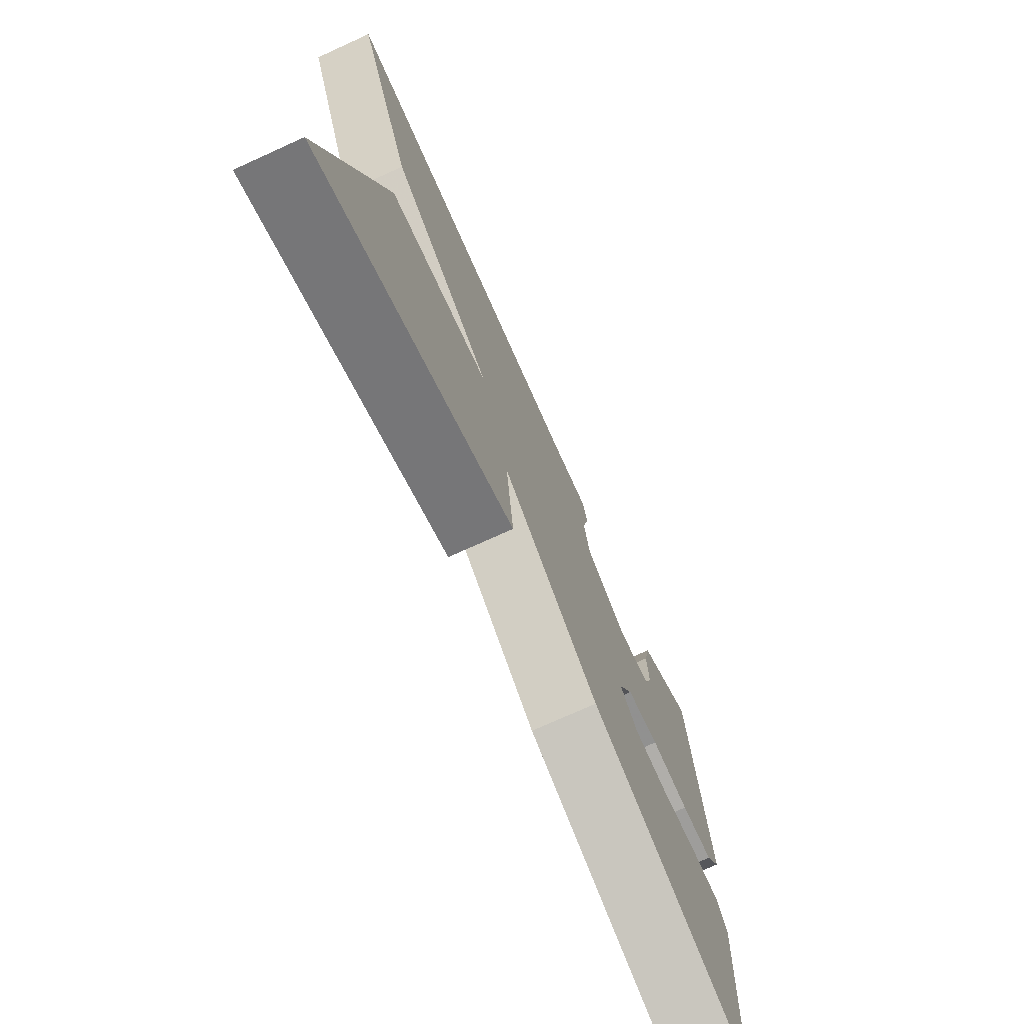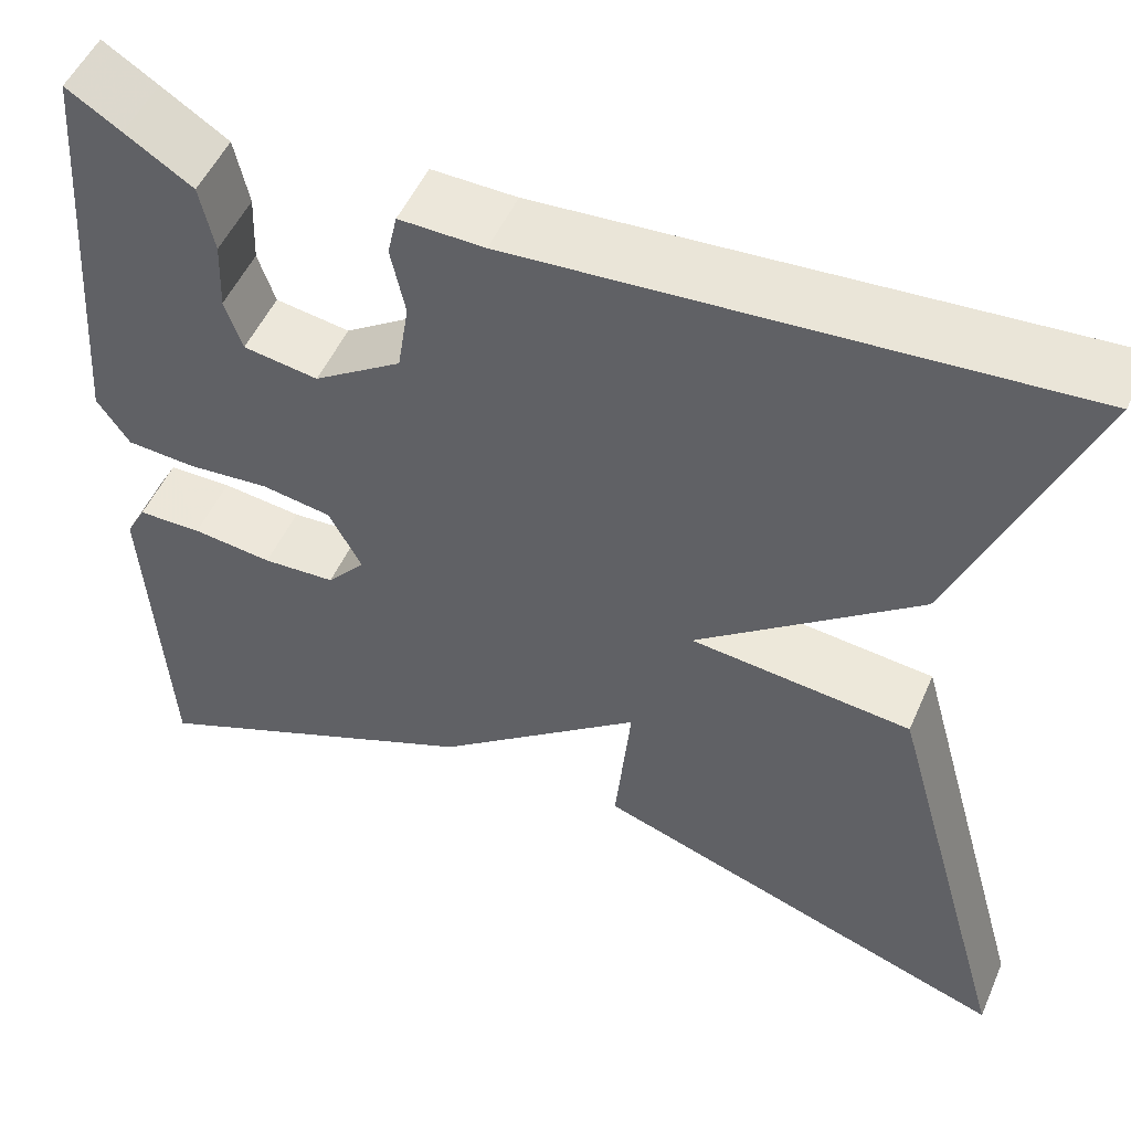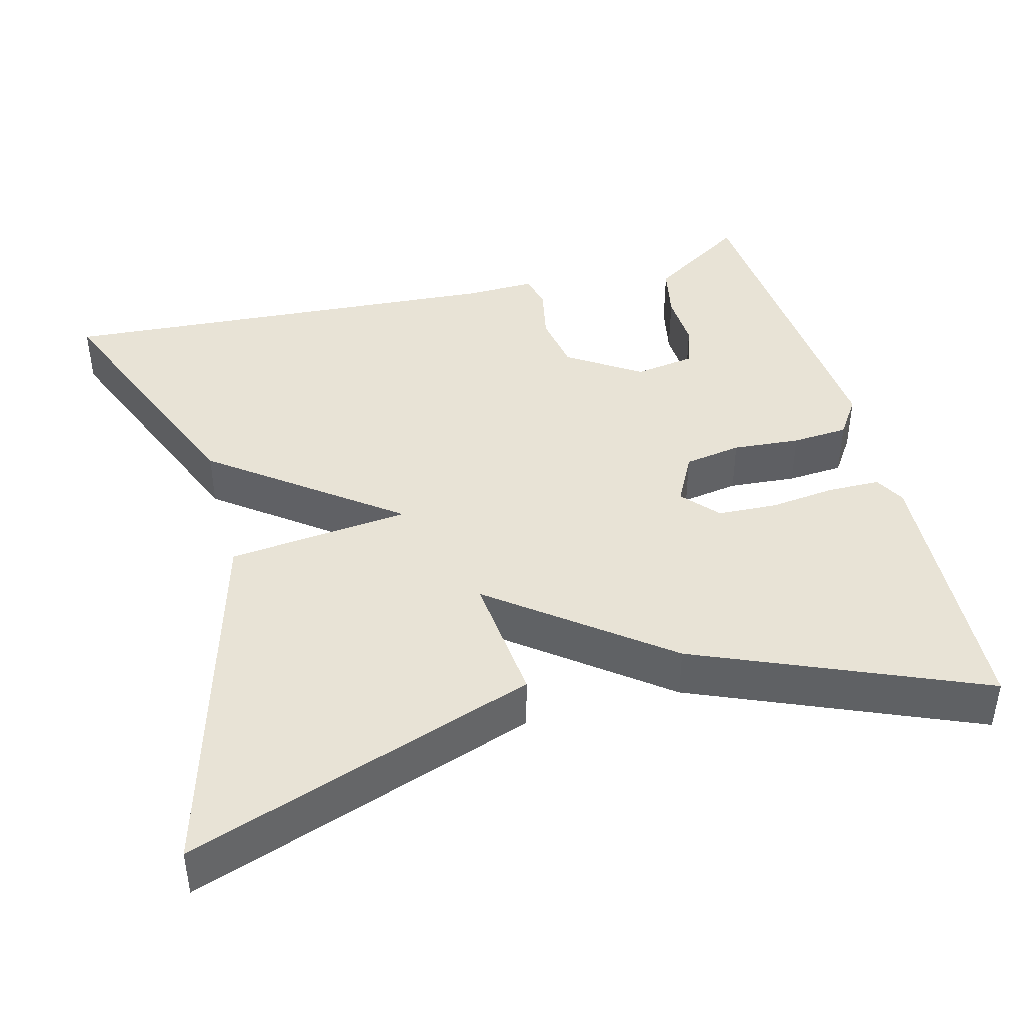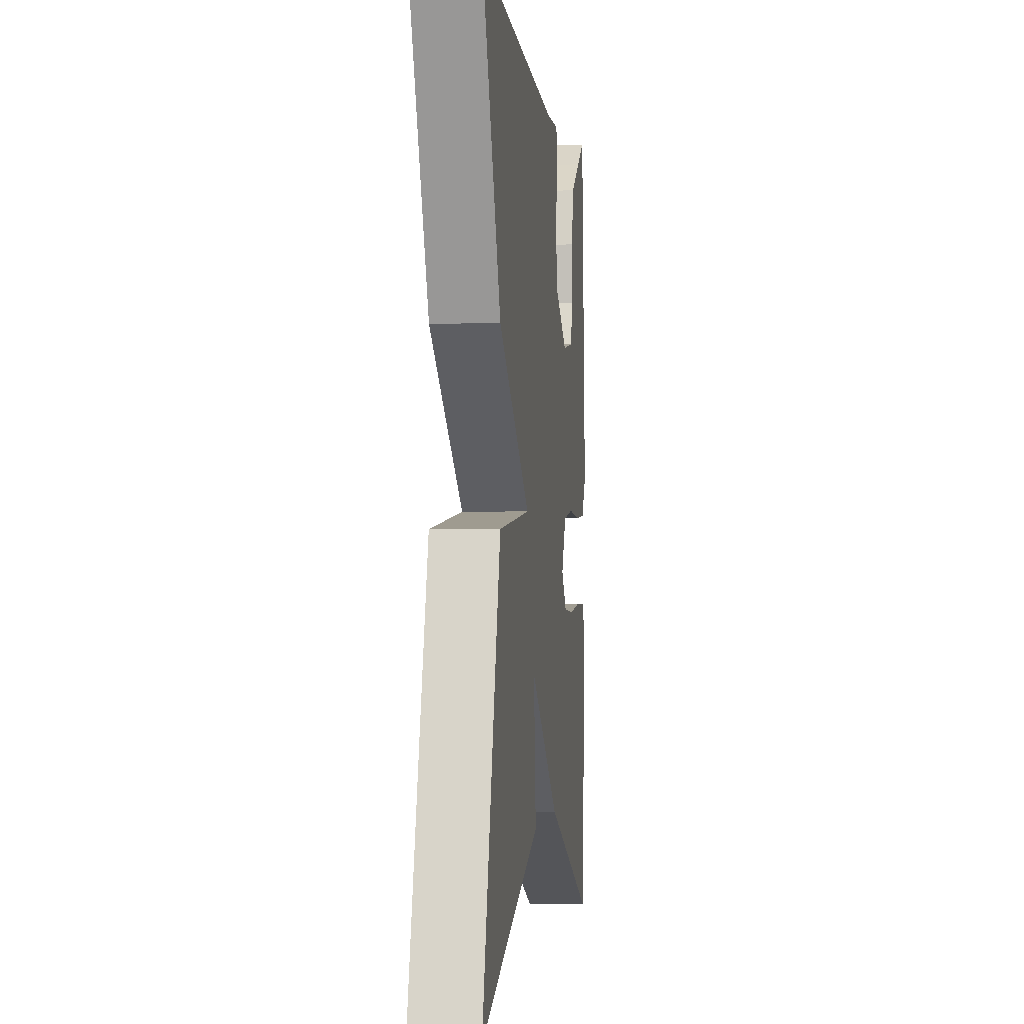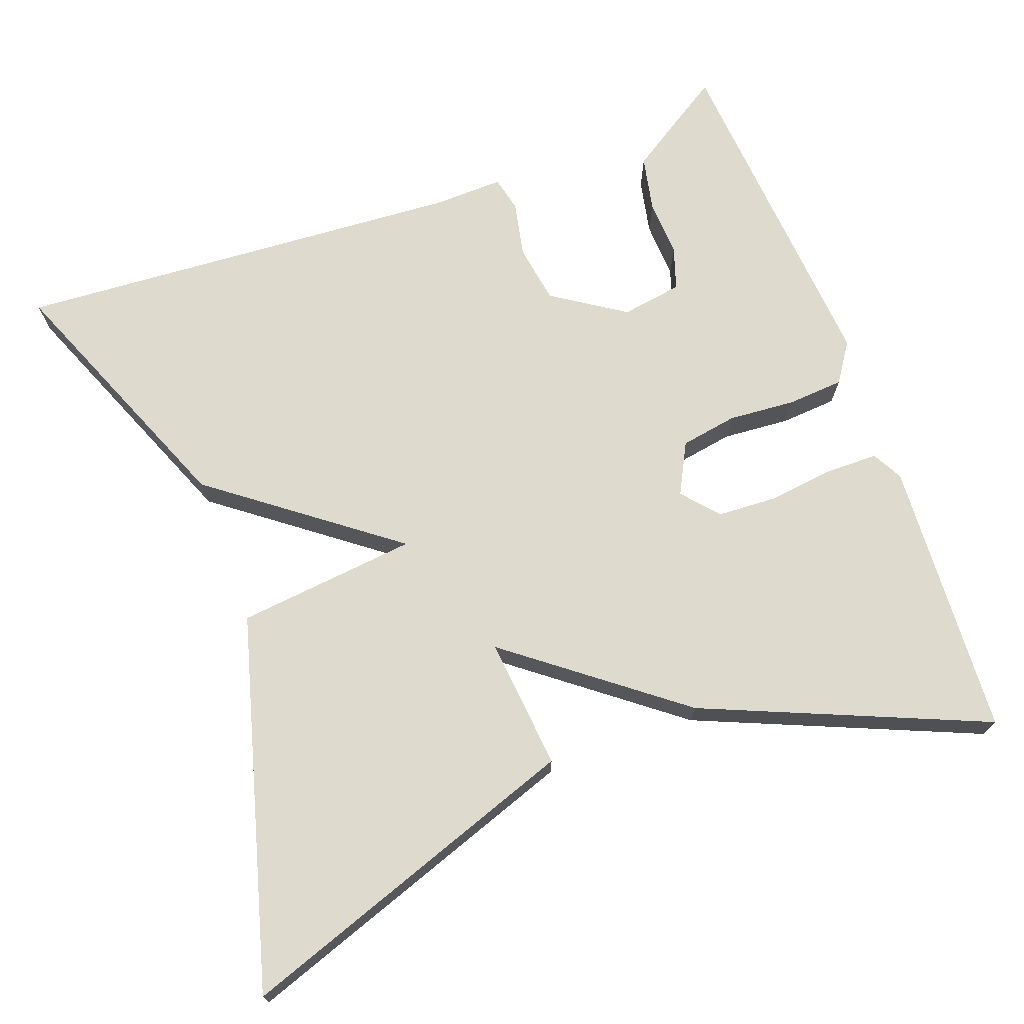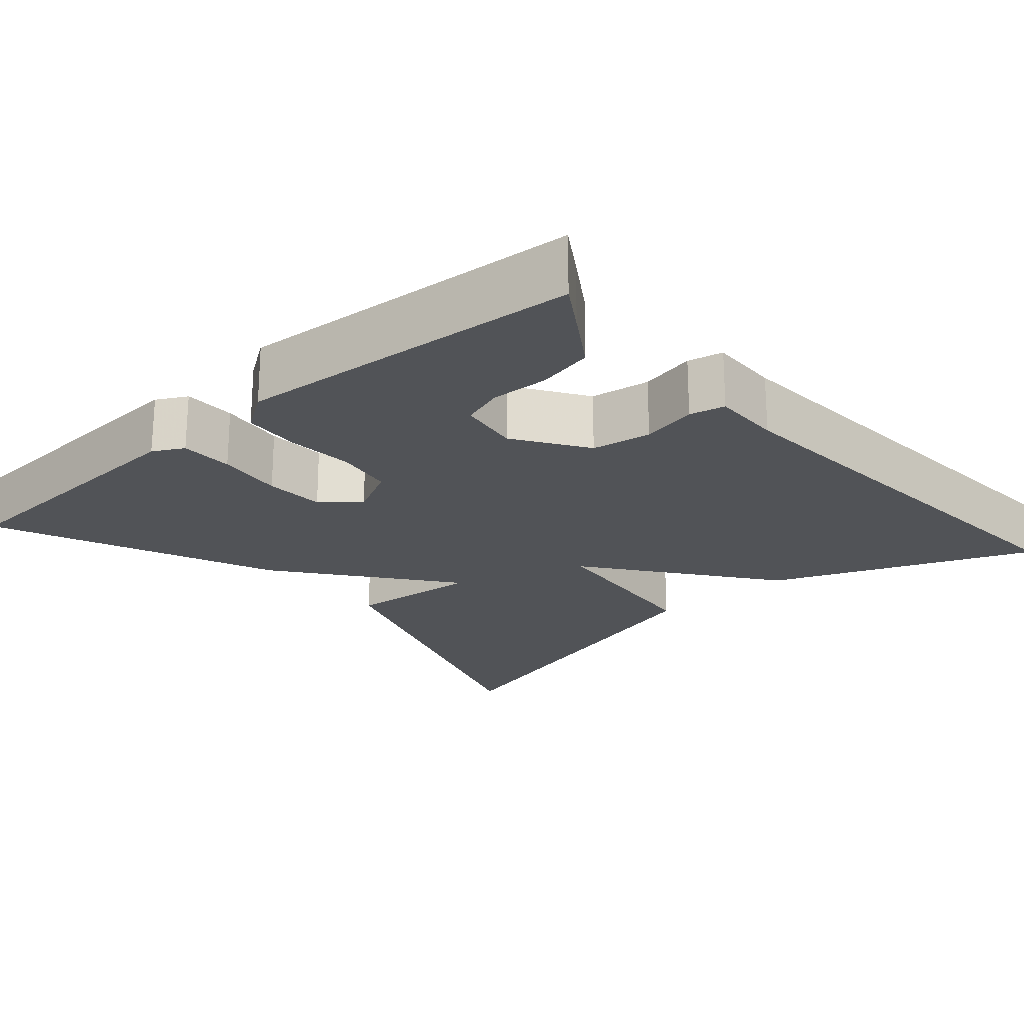
<metadata>
{"format":"obj","ext":"obj","renderer":"f3d","projection":"perspective","resolution":1024,"background":"white","views":[{"elev":-74.0,"azim":114.4,"up":"+Z"},{"elev":51.3,"azim":23.3,"up":"+Z"},{"elev":41.8,"azim":165.0,"up":"+Y"},{"elev":-1.7,"azim":96.9,"up":"+Z"},{"elev":71.2,"azim":159.6,"up":"+Y"},{"elev":-22.0,"azim":-48.9,"up":"+Y"}]}
</metadata>
<code>
v 0.5 0.07 0.5
v 0.367 0.07 0.172
v 0.136 0.07 -0.004
v 0.367 0.07 -0.028
v 0.5 0.07 -0.5
v 0.058 0.07 -0.347
v 0.074 0.07 -0.179
v -0.142 0.07 -0.347
v -0.5 0.07 -0.5
v -0.522 0.07 -0.146
v -0.501 0.07 -0.107
v -0.434 0.07 -0.106
v -0.35 0.07 -0.116
v -0.274 0.07 -0.112
v -0.234 0.07 -0.066
v -0.268 0.07 -0.001
v -0.341 0.07 0.011
v -0.427 0.07 0.004
v -0.499 0.07 0.009
v -0.533 0.07 0.059
v -0.5 0.07 0.5
v -0.443 0.07 0.464
v -0.373 0.07 0.419
v -0.358 0.07 0.348
v -0.361 0.07 0.274
v -0.343 0.07 0.22
v -0.265 0.07 0.208
v -0.173 0.07 0.269
v -0.161 0.07 0.345
v -0.176 0.07 0.416
v -0.166 0.07 0.461
v -0.077 0.07 0.459
v 0.5 0 0.5
v 0.367 0 0.172
v 0.136 0 -0.004
v 0.367 0 -0.028
v 0.5 0 -0.5
v 0.058 0 -0.347
v 0.074 0 -0.179
v -0.142 0 -0.347
v -0.5 0 -0.5
v -0.522 0 -0.146
v -0.501 0 -0.107
v -0.434 0 -0.106
v -0.35 0 -0.116
v -0.274 0 -0.112
v -0.234 0 -0.066
v -0.268 0 -0.001
v -0.341 0 0.011
v -0.427 0 0.004
v -0.499 0 0.009
v -0.533 0 0.059
v -0.5 0 0.5
v -0.443 0 0.464
v -0.373 0 0.419
v -0.358 0 0.348
v -0.361 0 0.274
v -0.343 0 0.22
v -0.265 0 0.208
v -0.173 0 0.269
v -0.161 0 0.345
v -0.176 0 0.416
v -0.166 0 0.461
v -0.077 0 0.459
f 29 30 31 32
f 1 2 3
f 32 1 3
f 29 32 3
f 28 29 3
f 27 28 3
f 26 27 3
f 23 24 25
f 22 23 25
f 21 22 25
f 20 21 25
f 19 20 25
f 18 19 25
f 17 18 25 26
f 16 17 26 3
f 11 12 13
f 10 11 13
f 9 10 13
f 8 9 13
f 7 8 13
f 7 13 14
f 5 6 7
f 4 5 7
f 3 4 7
f 15 16 3 7
f 7 14 15
f 64 63 62 61
f 35 34 33
f 35 33 64
f 35 64 61
f 35 61 60
f 35 60 59
f 35 59 58
f 57 56 55
f 57 55 54
f 57 54 53
f 57 53 52
f 57 52 51
f 57 51 50
f 58 57 50 49
f 35 58 49 48
f 45 44 43
f 45 43 42
f 45 42 41
f 45 41 40
f 45 40 39
f 46 45 39
f 39 38 37
f 39 37 36
f 39 36 35
f 39 35 48 47
f 47 46 39
f 1 33 34 2
f 2 34 35 3
f 3 35 36 4
f 4 36 37 5
f 5 37 38 6
f 6 38 39 7
f 7 39 40 8
f 8 40 41 9
f 9 41 42 10
f 10 42 43 11
f 11 43 44 12
f 12 44 45 13
f 13 45 46 14
f 14 46 47 15
f 15 47 48 16
f 16 48 49 17
f 17 49 50 18
f 18 50 51 19
f 19 51 52 20
f 20 52 53 21
f 21 53 54 22
f 22 54 55 23
f 23 55 56 24
f 24 56 57 25
f 25 57 58 26
f 26 58 59 27
f 27 59 60 28
f 28 60 61 29
f 29 61 62 30
f 30 62 63 31
f 31 63 64 32
f 32 64 33 1

</code>
